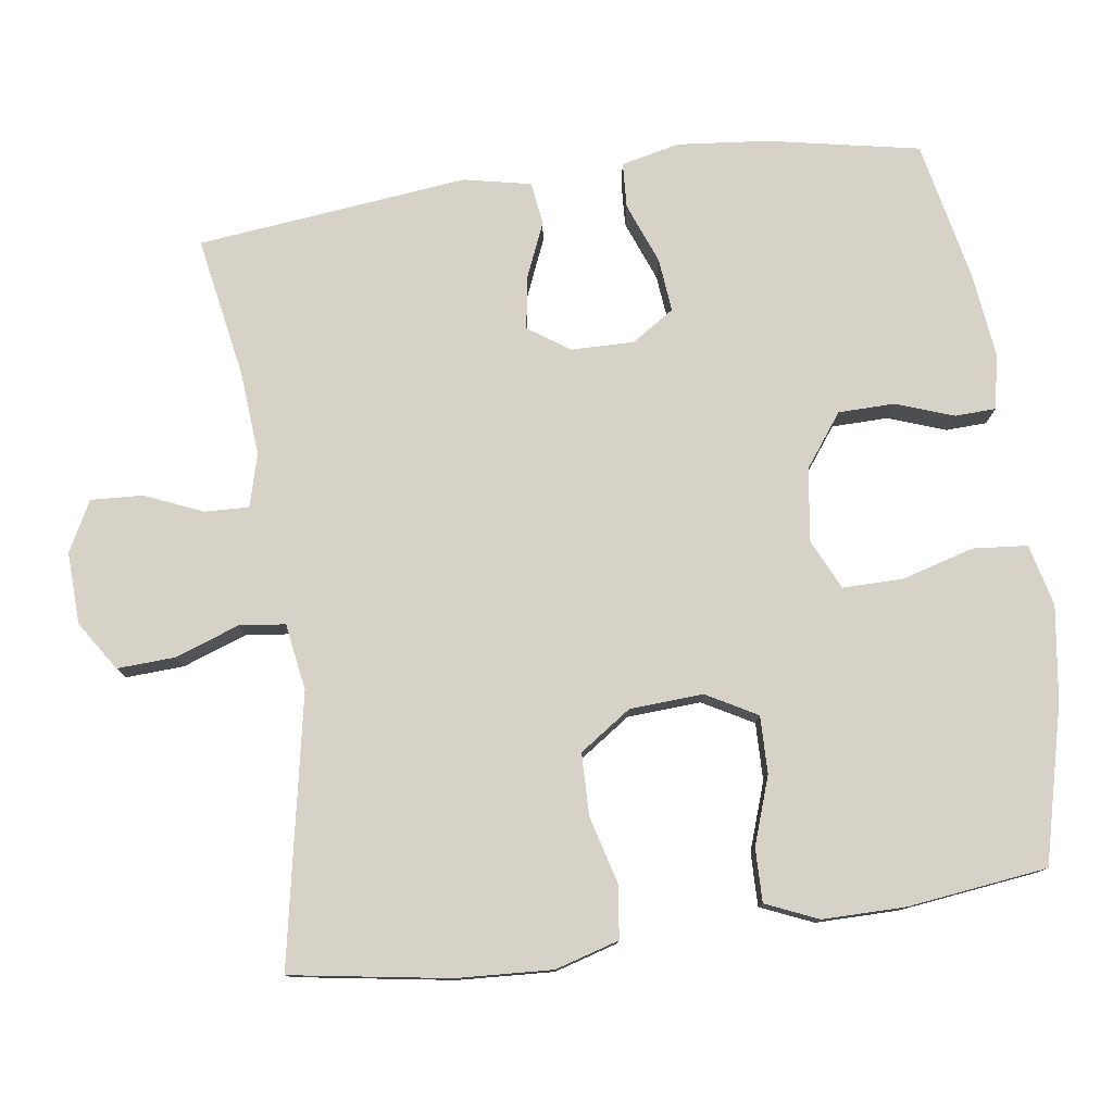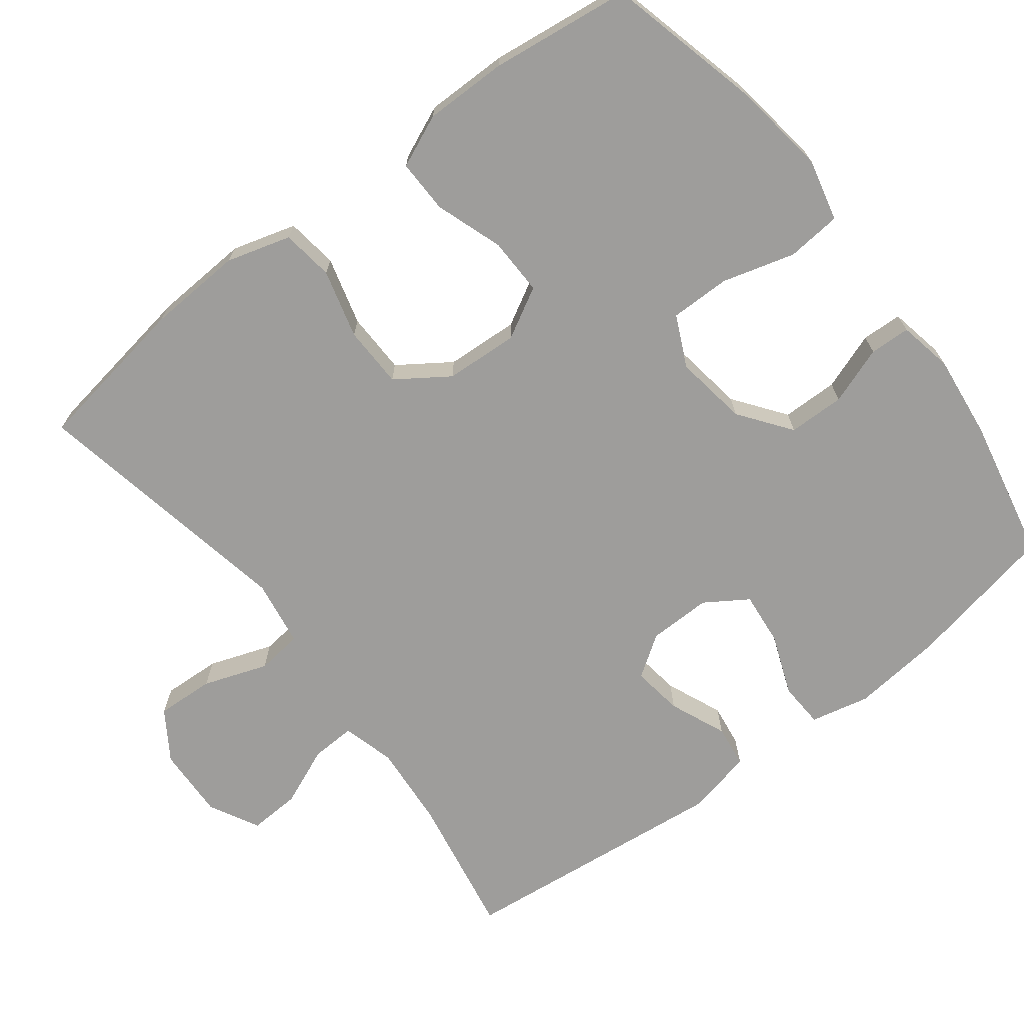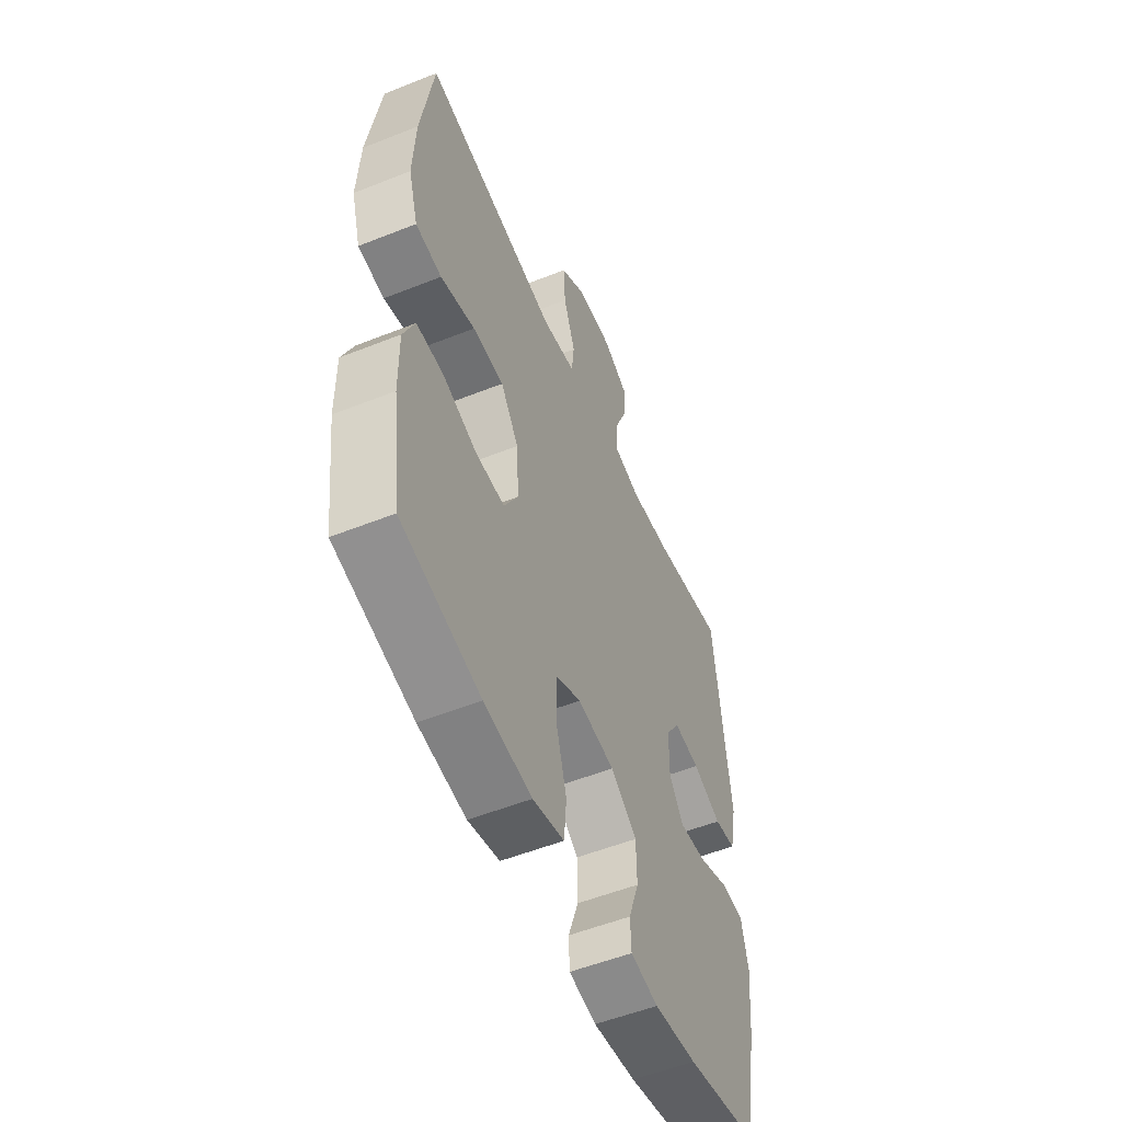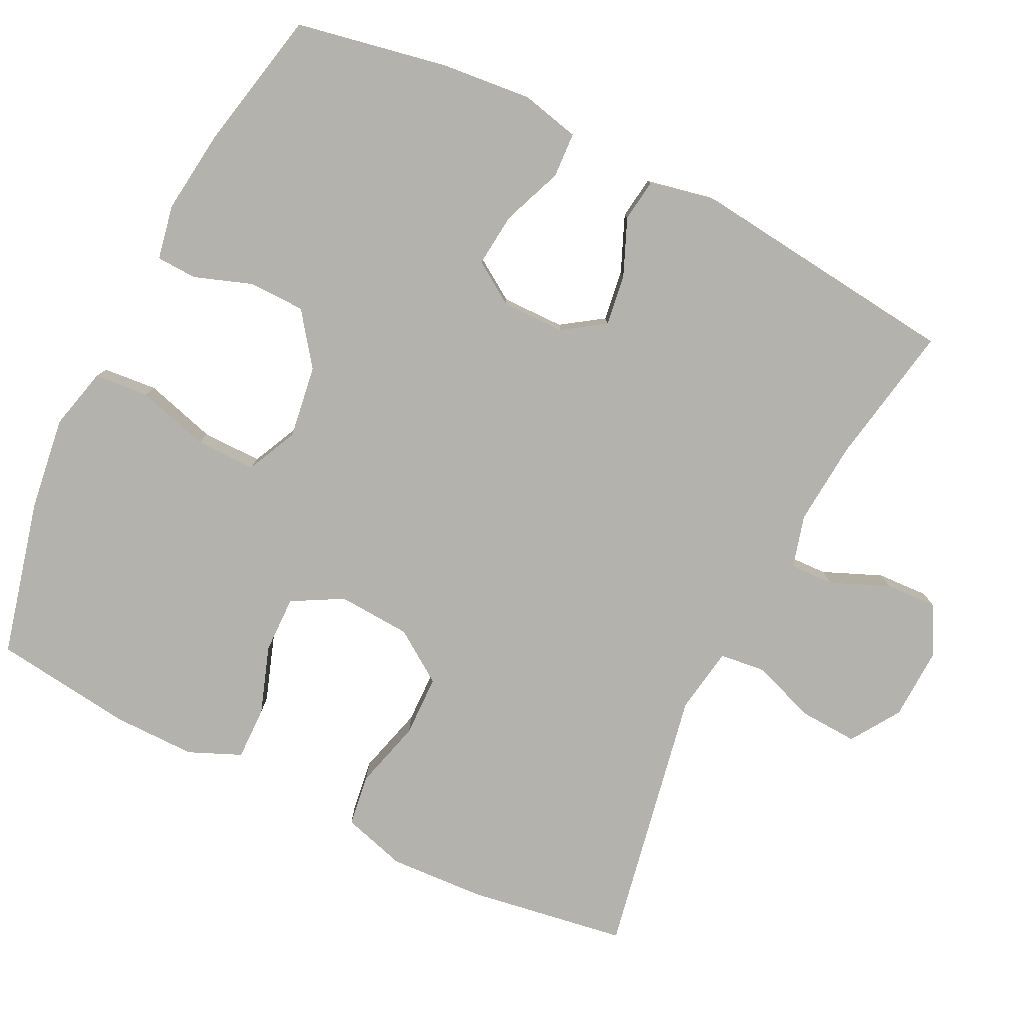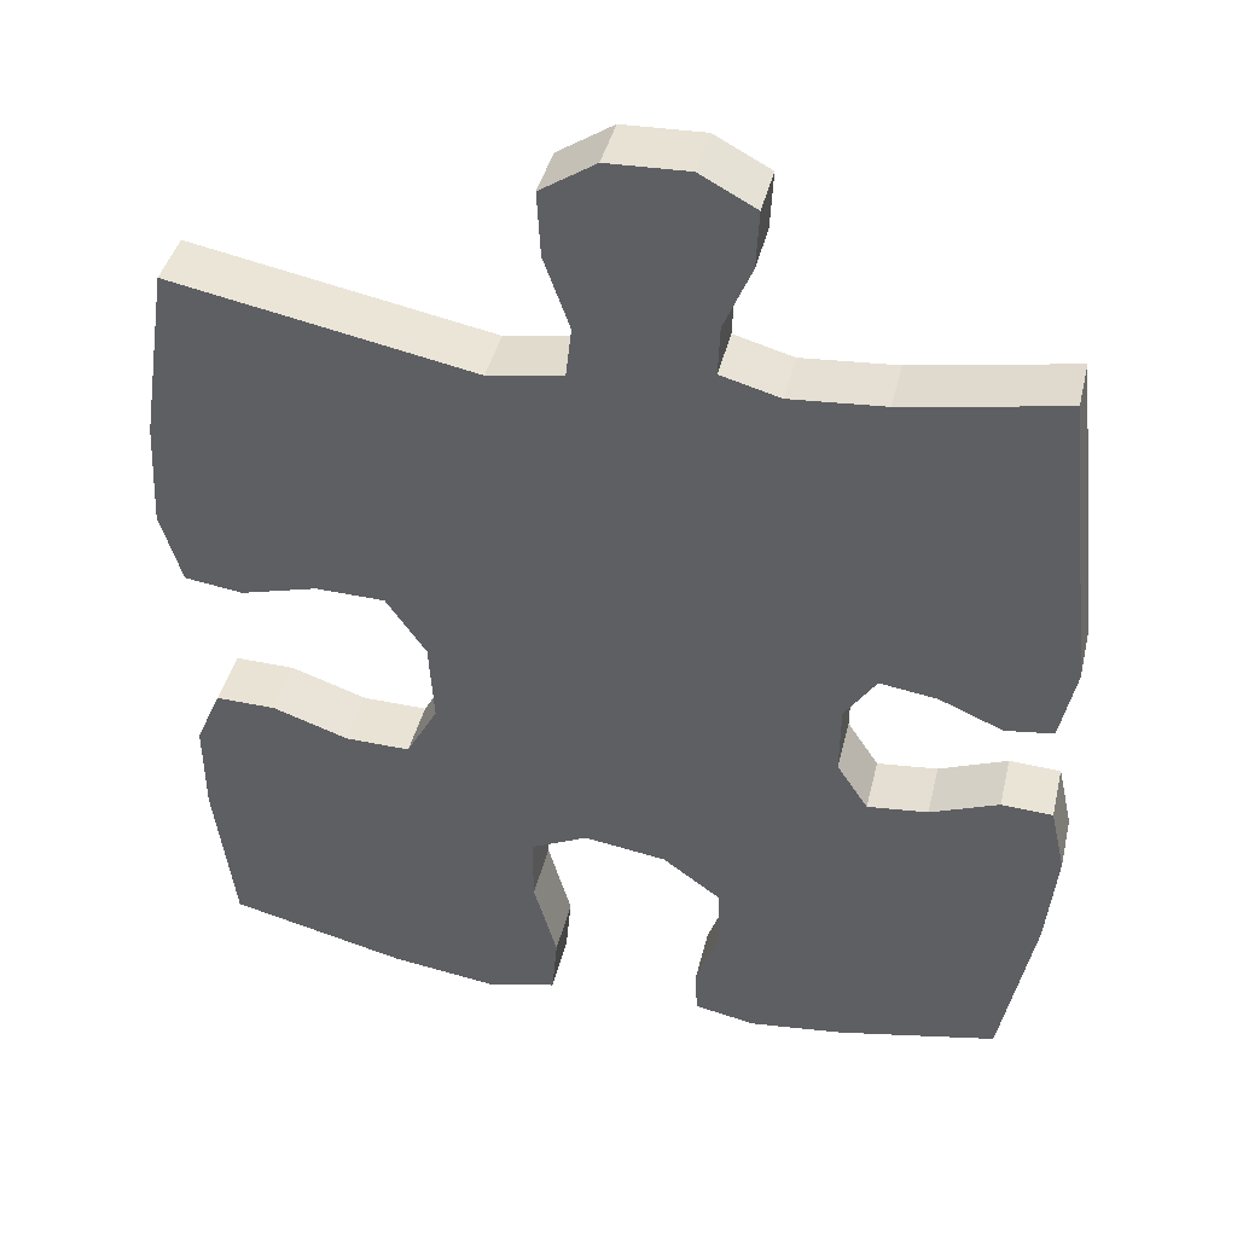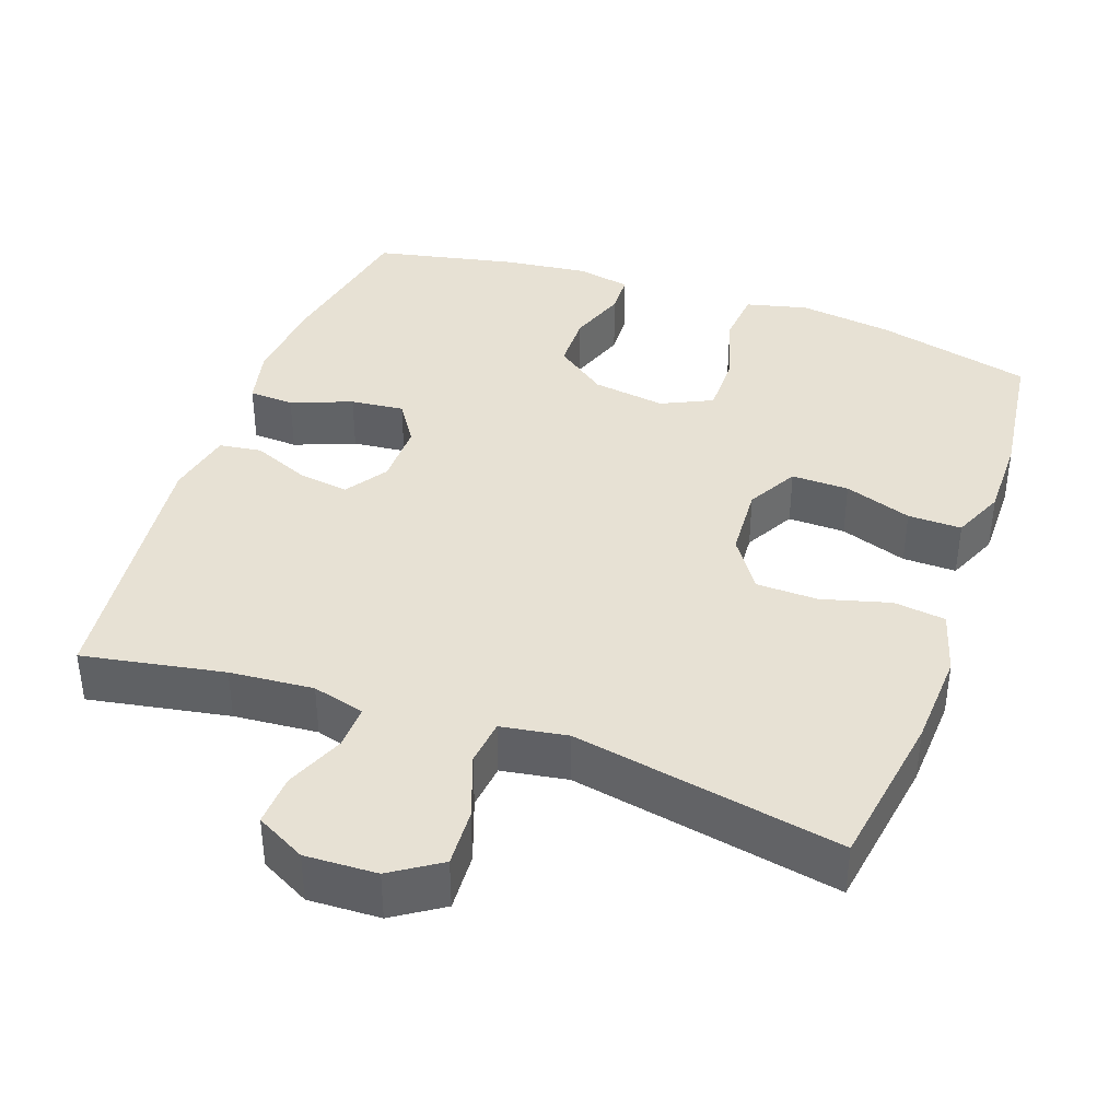
<metadata>
{"format":"obj","ext":"obj","renderer":"f3d","projection":"perspective","resolution":1024,"background":"white","views":[{"elev":78.2,"azim":82.1,"up":"+Y"},{"elev":-70.4,"azim":127.6,"up":"+Y"},{"elev":-53.8,"azim":113.0,"up":"+Z"},{"elev":-79.5,"azim":-116.3,"up":"+Y"},{"elev":41.6,"azim":-166.7,"up":"+Z"},{"elev":39.4,"azim":19.5,"up":"+Y"}]}
</metadata>
<code>
o path8746
v 0.5375 0.0375 -0.3276
v 0.5381 0.0375 -0.2144
v 0.5073 0.0375 -0.1429
v 0.4341 0.0375 -0.1441
v 0.3421 0.0375 -0.1757
v 0.2636 0.0375 -0.1771
v 0.2254 0.0375 -0.1079
v 0.2314 0.0375 -0.007858
v 0.2799 0.0375 0.06288
v 0.3643 0.0375 0.06467
v 0.4579 0.0375 0.03926
v 0.5288 0.0375 0.0488
v 0.5544 0.0375 0.1361
v 0.5474 0.0375 0.2666
v 0.5133 0.0375 0.4832
v 0.1471 0.0375 0.4136
v 0.05639 0.0375 0.4282
v 0.04916 0.0375 0.4908
v 0.08042 0.0375 0.5783
v 0.08467 0.0375 0.6577
v 0.01757 0.0375 0.7017
v -0.08062 0.0375 0.7054
v -0.1485 0.0375 0.6694
v -0.1451 0.0375 0.5992
v -0.1115 0.0375 0.5193
v -0.1091 0.0375 0.4589
v -0.1809 0.0375 0.4392
v -0.2953 0.0375 0.4485
v -0.4887 0.0375 0.4832
v -0.5303 0.0375 0.1136
v -0.5112 0.0375 0.02149
v -0.4531 0.0375 0.01351
v -0.3755 0.0375 0.04625
v -0.306 0.0375 0.05609
v -0.2678 0.0375 -0.000443
v -0.2667 0.0375 -0.08631
v -0.3046 0.0375 -0.1443
v -0.3778 0.0375 -0.1368
v -0.4606 0.0375 -0.1045
v -0.5223 0.0375 -0.1077
v -0.5407 0.0375 -0.188
v -0.5286 0.0375 -0.3116
v -0.4887 0.0375 -0.5185
v -0.2956 0.0375 -0.559
v -0.1804 0.0375 -0.5727
v -0.1062 0.0375 -0.5582
v -0.1039 0.0375 -0.5026
v -0.1319 0.0375 -0.4236
v -0.1306 0.0375 -0.3466
v -0.0601 0.0375 -0.2944
v 0.03967 0.0375 -0.2796
v 0.109 0.0375 -0.3125
v 0.1084 0.0375 -0.3947
v 0.08018 0.0375 -0.4936
v 0.08675 0.0375 -0.5683
v 0.1713 0.0375 -0.5889
v 0.2995 0.0375 -0.5715
v 0.5133 0.0375 -0.5185
v 0.5375 -0.0375 -0.3276
v 0.5381 -0.0375 -0.2144
v 0.5073 -0.0375 -0.1429
v 0.4341 -0.0375 -0.1441
v 0.3421 -0.0375 -0.1757
v 0.2636 -0.0375 -0.1771
v 0.2254 -0.0375 -0.1079
v 0.2314 -0.0375 -0.007858
v 0.2799 -0.0375 0.06288
v 0.3643 -0.0375 0.06467
v 0.4579 -0.0375 0.03926
v 0.5288 -0.0375 0.0488
v 0.5544 -0.0375 0.1361
v 0.5474 -0.0375 0.2666
v 0.5133 -0.0375 0.4832
v 0.1471 -0.0375 0.4136
v 0.05639 -0.0375 0.4282
v 0.04916 -0.0375 0.4908
v 0.08042 -0.0375 0.5783
v 0.08467 -0.0375 0.6577
v 0.01757 -0.0375 0.7017
v -0.08062 -0.0375 0.7054
v -0.1485 -0.0375 0.6694
v -0.1451 -0.0375 0.5992
v -0.1115 -0.0375 0.5193
v -0.1091 -0.0375 0.4589
v -0.1809 -0.0375 0.4392
v -0.2953 -0.0375 0.4485
v -0.4887 -0.0375 0.4832
v -0.5303 -0.0375 0.1136
v -0.5112 -0.0375 0.02149
v -0.4531 -0.0375 0.01351
v -0.3755 -0.0375 0.04625
v -0.306 -0.0375 0.05609
v -0.2678 -0.0375 -0.000443
v -0.2667 -0.0375 -0.08631
v -0.3046 -0.0375 -0.1443
v -0.3778 -0.0375 -0.1368
v -0.4606 -0.0375 -0.1045
v -0.5223 -0.0375 -0.1077
v -0.5407 -0.0375 -0.188
v -0.5286 -0.0375 -0.3116
v -0.4887 -0.0375 -0.5185
v -0.2956 -0.0375 -0.559
v -0.1804 -0.0375 -0.5727
v -0.1062 -0.0375 -0.5582
v -0.1039 -0.0375 -0.5026
v -0.1319 -0.0375 -0.4236
v -0.1306 -0.0375 -0.3466
v -0.0601 -0.0375 -0.2944
v 0.03967 -0.0375 -0.2796
v 0.109 -0.0375 -0.3125
v 0.1084 -0.0375 -0.3947
v 0.08018 -0.0375 -0.4936
v 0.08675 -0.0375 -0.5683
v 0.1713 -0.0375 -0.5889
v 0.2995 -0.0375 -0.5715
v 0.5133 -0.0375 -0.5185
v 0.08675 0.0375 -0.5683
v 0.08675 0.0375 -0.5683
v 0.1713 0.0375 -0.5889
v 0.2995 0.0375 -0.5715
v -0.2956 0.0375 -0.559
v -0.1804 0.0375 -0.5727
v -0.1062 0.0375 -0.5582
v -0.1062 0.0375 -0.5582
v 0.08018 0.0375 -0.4936
v -0.1039 0.0375 -0.5026
v -0.4887 0.0375 -0.5185
v -0.4887 0.0375 -0.5185
v 0.5133 0.0375 -0.5185
v 0.5133 0.0375 -0.5185
v -0.1319 0.0375 -0.4236
v 0.1084 0.0375 -0.3947
v 0.5375 0.0375 -0.3276
v -0.5286 0.0375 -0.3116
v -0.1306 0.0375 -0.3466
v 0.109 0.0375 -0.3125
v 0.109 0.0375 -0.3125
v -0.0601 0.0375 -0.2944
v 0.5381 0.0375 -0.2144
v 0.03967 0.0375 -0.2796
v -0.5407 0.0375 -0.188
v 0.3421 0.0375 -0.1757
v 0.2636 0.0375 -0.1771
v 0.2636 0.0375 -0.1771
v 0.5073 0.0375 -0.1429
v 0.5073 0.0375 -0.1429
v -0.5223 0.0375 -0.1077
v -0.5223 0.0375 -0.1077
v -0.3046 0.0375 -0.1443
v -0.3046 0.0375 -0.1443
v -0.3778 0.0375 -0.1368
v 0.2254 0.0375 -0.1079
v 0.4341 0.0375 -0.1441
v -0.2667 0.0375 -0.08631
v -0.4606 0.0375 -0.1045
v 0.2314 0.0375 -0.007858
v -0.2678 0.0375 -0.000443
v 0.2799 0.0375 0.06288
v -0.306 0.0375 0.05609
v -0.306 0.0375 0.05609
v -0.5112 0.0375 0.02149
v -0.5112 0.0375 0.02149
v -0.4531 0.0375 0.01351
v -0.3755 0.0375 0.04625
v -0.5303 0.0375 0.1136
v 0.3643 0.0375 0.06467
v 0.4579 0.0375 0.03926
v 0.5288 0.0375 0.0488
v 0.5288 0.0375 0.0488
v 0.5544 0.0375 0.1361
v 0.5474 0.0375 0.2666
v -0.4887 0.0375 0.4832
v -0.4887 0.0375 0.4832
v -0.2953 0.0375 0.4485
v -0.1809 0.0375 0.4392
v 0.1471 0.0375 0.4136
v 0.05639 0.0375 0.4282
v 0.05639 0.0375 0.4282
v 0.04916 0.0375 0.4908
v -0.1091 0.0375 0.4589
v -0.1091 0.0375 0.4589
v 0.5133 0.0375 0.4832
v 0.5133 0.0375 0.4832
v -0.1115 0.0375 0.5193
v 0.08042 0.0375 0.5783
v -0.1451 0.0375 0.5992
v 0.08467 0.0375 0.6577
v -0.1485 0.0375 0.6694
v -0.1485 0.0375 0.6694
v 0.01757 0.0375 0.7017
v -0.08062 0.0375 0.7054
v 0.08675 -0.0375 -0.5683
v 0.08675 -0.0375 -0.5683
v 0.1713 -0.0375 -0.5889
v 0.2995 -0.0375 -0.5715
v -0.2956 -0.0375 -0.559
v -0.1804 -0.0375 -0.5727
v -0.1062 -0.0375 -0.5582
v -0.1062 -0.0375 -0.5582
v 0.08018 -0.0375 -0.4936
v -0.1039 -0.0375 -0.5026
v -0.4887 -0.0375 -0.5185
v -0.4887 -0.0375 -0.5185
v 0.5133 -0.0375 -0.5185
v 0.5133 -0.0375 -0.5185
v -0.1319 -0.0375 -0.4236
v 0.1084 -0.0375 -0.3947
v 0.5375 -0.0375 -0.3276
v -0.5286 -0.0375 -0.3116
v -0.1306 -0.0375 -0.3466
v 0.109 -0.0375 -0.3125
v 0.109 -0.0375 -0.3125
v -0.0601 -0.0375 -0.2944
v 0.5381 -0.0375 -0.2144
v 0.03967 -0.0375 -0.2796
v -0.5407 -0.0375 -0.188
v 0.3421 -0.0375 -0.1757
v 0.2636 -0.0375 -0.1771
v 0.2636 -0.0375 -0.1771
v 0.5073 -0.0375 -0.1429
v 0.5073 -0.0375 -0.1429
v -0.5223 -0.0375 -0.1077
v -0.5223 -0.0375 -0.1077
v -0.3046 -0.0375 -0.1443
v -0.3046 -0.0375 -0.1443
v -0.3778 -0.0375 -0.1368
v 0.2254 -0.0375 -0.1079
v 0.4341 -0.0375 -0.1441
v -0.2667 -0.0375 -0.08631
v -0.4606 -0.0375 -0.1045
v 0.2314 -0.0375 -0.007858
v -0.2678 -0.0375 -0.000443
v 0.2799 -0.0375 0.06288
v -0.306 -0.0375 0.05609
v -0.306 -0.0375 0.05609
v -0.5112 -0.0375 0.02149
v -0.5112 -0.0375 0.02149
v -0.4531 -0.0375 0.01351
v -0.3755 -0.0375 0.04625
v -0.5303 -0.0375 0.1136
v 0.3643 -0.0375 0.06467
v 0.4579 -0.0375 0.03926
v 0.5288 -0.0375 0.0488
v 0.5288 -0.0375 0.0488
v 0.5544 -0.0375 0.1361
v 0.5474 -0.0375 0.2666
v -0.4887 -0.0375 0.4832
v -0.4887 -0.0375 0.4832
v -0.2953 -0.0375 0.4485
v -0.1809 -0.0375 0.4392
v 0.1471 -0.0375 0.4136
v 0.05639 -0.0375 0.4282
v 0.05639 -0.0375 0.4282
v 0.04916 -0.0375 0.4908
v -0.1091 -0.0375 0.4589
v -0.1091 -0.0375 0.4589
v 0.5133 -0.0375 0.4832
v 0.5133 -0.0375 0.4832
v -0.1115 -0.0375 0.5193
v 0.08042 -0.0375 0.5783
v -0.1451 -0.0375 0.5992
v 0.08467 -0.0375 0.6577
v -0.1485 -0.0375 0.6694
v -0.1485 -0.0375 0.6694
v 0.01757 -0.0375 0.7017
v -0.08062 -0.0375 0.7054
f 209 210 224
f 213 215 229
f 215 231 232
f 229 215 232
f 265 259 260
f 224 213 229
f 206 197 201
f 232 252 234
f 261 266 263
f 234 249 239
f 196 210 209
f 252 255 234
f 192 194 200
f 255 254 259
f 252 233 251
f 239 240 238
f 245 242 243
f 246 251 241
f 210 213 224
f 200 194 207
f 240 239 249
f 217 218 207
f 216 226 230
f 240 249 247
f 246 241 245
f 252 254 255
f 261 265 266
f 216 230 222
f 259 265 261
f 195 217 207
f 214 217 208
f 217 214 228
f 207 218 211
f 241 242 245
f 231 233 252
f 196 209 202
f 217 195 208
f 224 226 209
f 228 214 220
f 215 227 231
f 194 195 207
f 232 231 252
f 238 240 236
f 254 260 259
f 204 208 195
f 210 196 206
f 241 251 233
f 201 197 198
f 211 227 215
f 209 226 216
f 251 246 257
f 265 260 262
f 227 211 218
f 197 206 196
f 249 234 250
f 234 255 250
f 118 56 114 193
f 56 57 115 114
f 44 45 103 102
f 45 124 199 103
f 54 55 113 112
f 46 47 105 104
f 128 44 102 203
f 57 130 205 115
f 47 48 106 105
f 53 54 112 111
f 58 1 59 116
f 42 43 101 100
f 48 49 107 106
f 137 53 111 212
f 49 50 108 107
f 1 2 60 59
f 51 52 110 109
f 41 42 100 99
f 50 51 109 108
f 5 144 219 63
f 2 146 221 60
f 148 41 99 223
f 150 38 96 225
f 6 7 65 64
f 4 5 63 62
f 3 4 62 61
f 36 37 95 94
f 39 40 98 97
f 38 39 97 96
f 7 8 66 65
f 35 36 94 93
f 8 9 67 66
f 160 35 93 235
f 162 32 90 237
f 32 33 91 90
f 30 31 89 88
f 10 11 69 68
f 11 169 244 69
f 33 34 92 91
f 12 13 71 70
f 9 10 68 67
f 13 14 72 71
f 173 30 88 248
f 28 29 87 86
f 27 28 86 85
f 16 178 253 74
f 17 18 76 75
f 181 27 85 256
f 183 16 74 258
f 14 15 73 72
f 25 26 84 83
f 18 19 77 76
f 24 25 83 82
f 19 20 78 77
f 189 24 82 264
f 20 21 79 78
f 22 23 81 80
f 21 22 80 79
f 134 149 135
f 138 154 140
f 140 157 156
f 154 157 140
f 190 185 184
f 149 154 138
f 131 126 122
f 157 159 177
f 186 188 191
f 159 164 174
f 121 134 135
f 177 159 180
f 117 125 119
f 180 184 179
f 177 176 158
f 164 163 165
f 170 168 167
f 171 166 176
f 135 149 138
f 125 132 119
f 165 174 164
f 142 132 143
f 141 155 151
f 165 172 174
f 171 170 166
f 177 180 179
f 186 191 190
f 141 147 155
f 184 186 190
f 120 132 142
f 139 133 142
f 142 153 139
f 132 136 143
f 166 170 167
f 156 177 158
f 121 127 134
f 142 133 120
f 149 134 151
f 153 145 139
f 140 156 152
f 119 132 120
f 157 177 156
f 163 161 165
f 179 184 185
f 129 120 133
f 135 131 121
f 166 158 176
f 126 123 122
f 136 140 152
f 134 141 151
f 176 182 171
f 190 187 185
f 152 143 136
f 122 121 131
f 174 175 159
f 159 175 180

</code>
